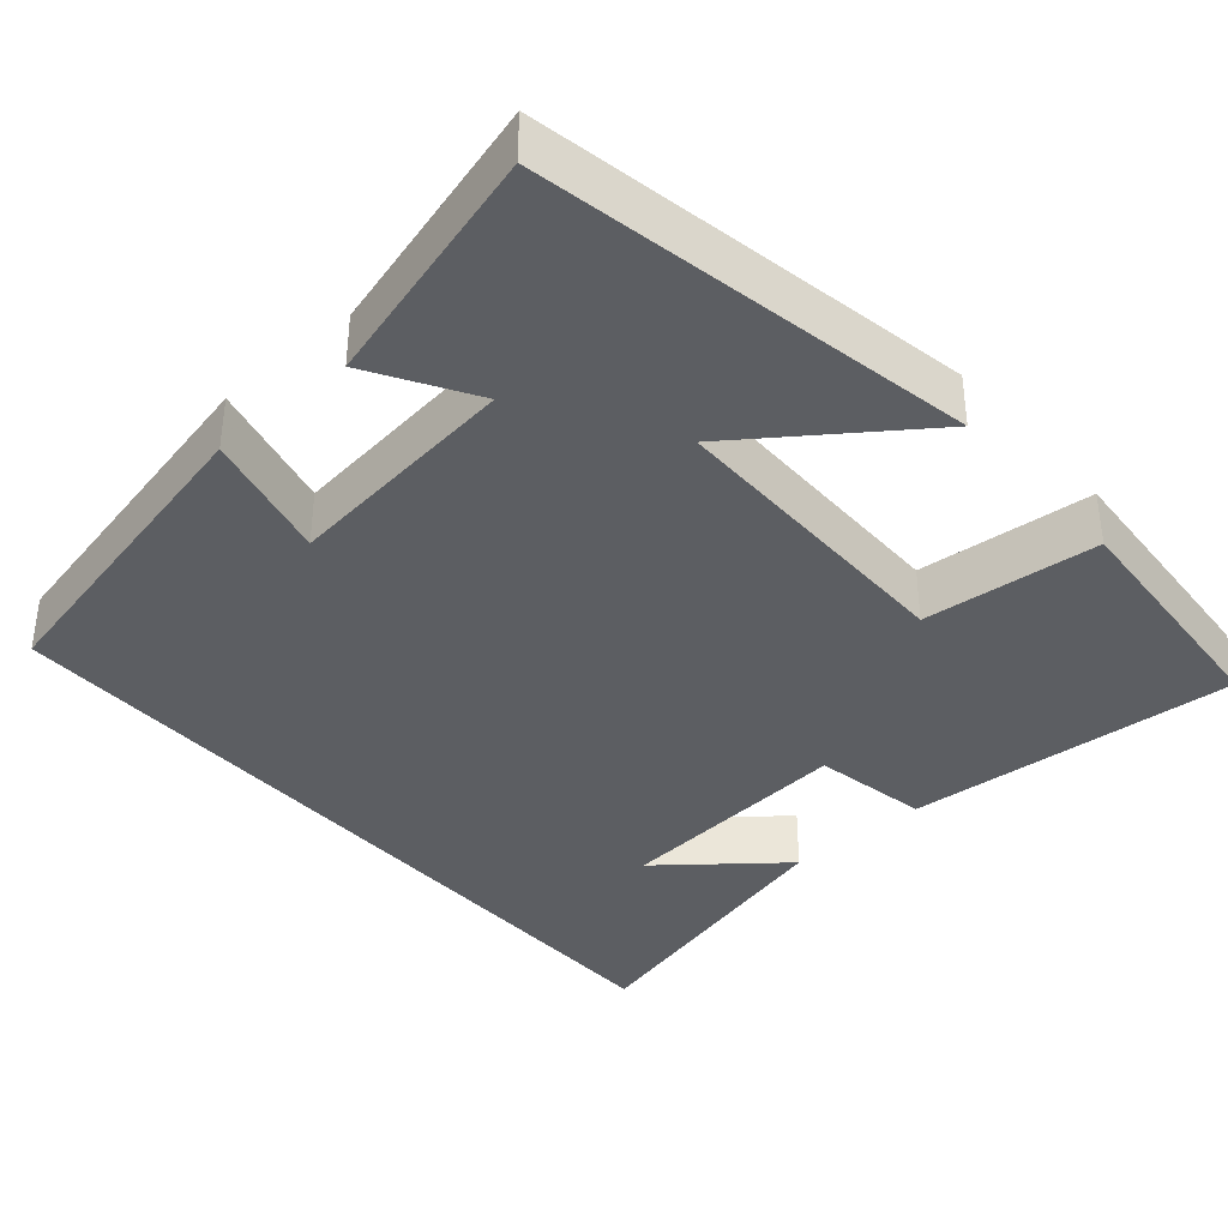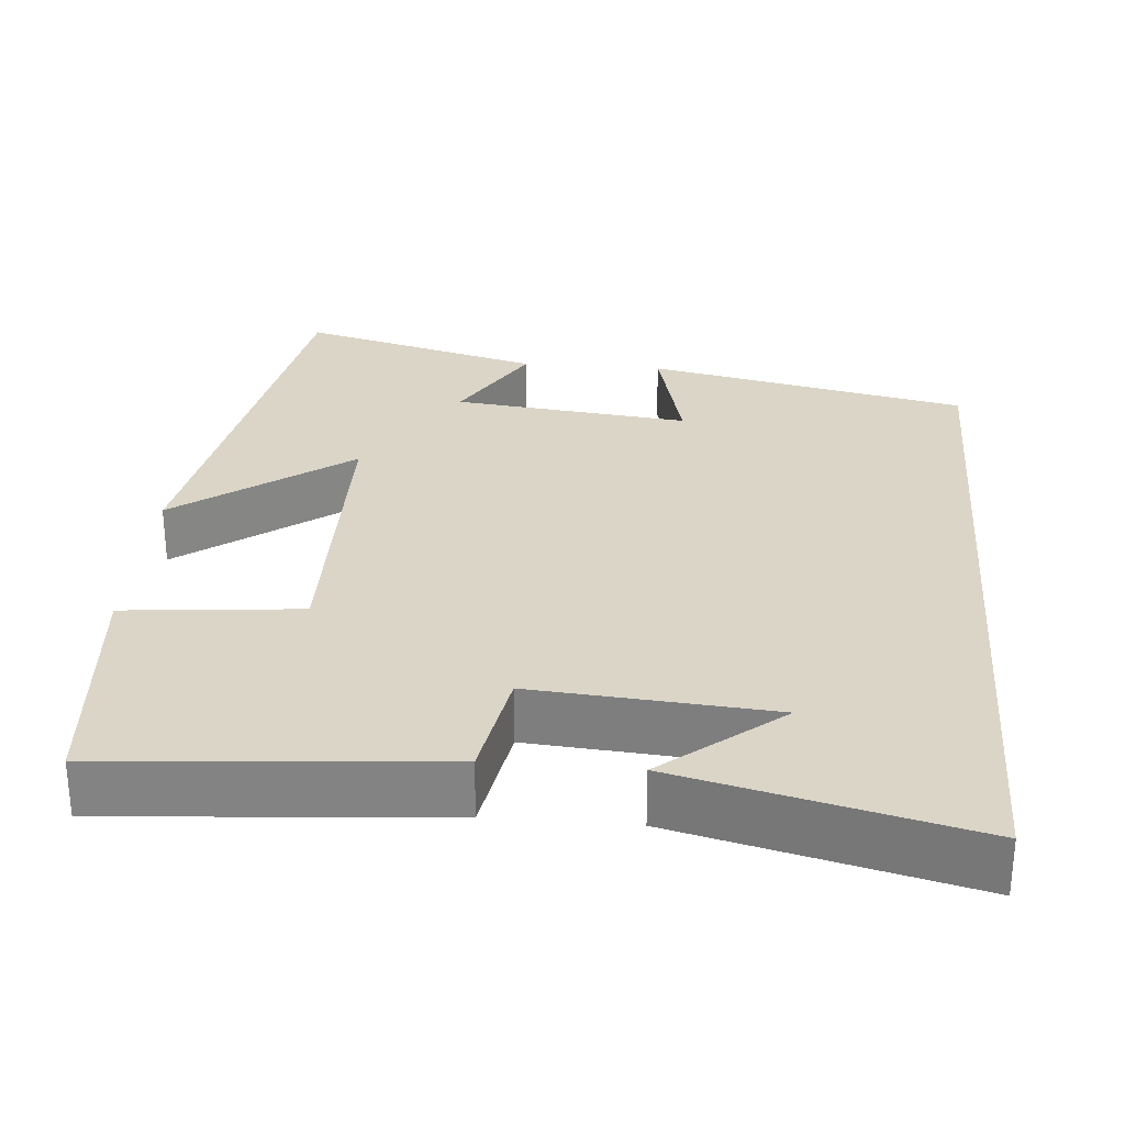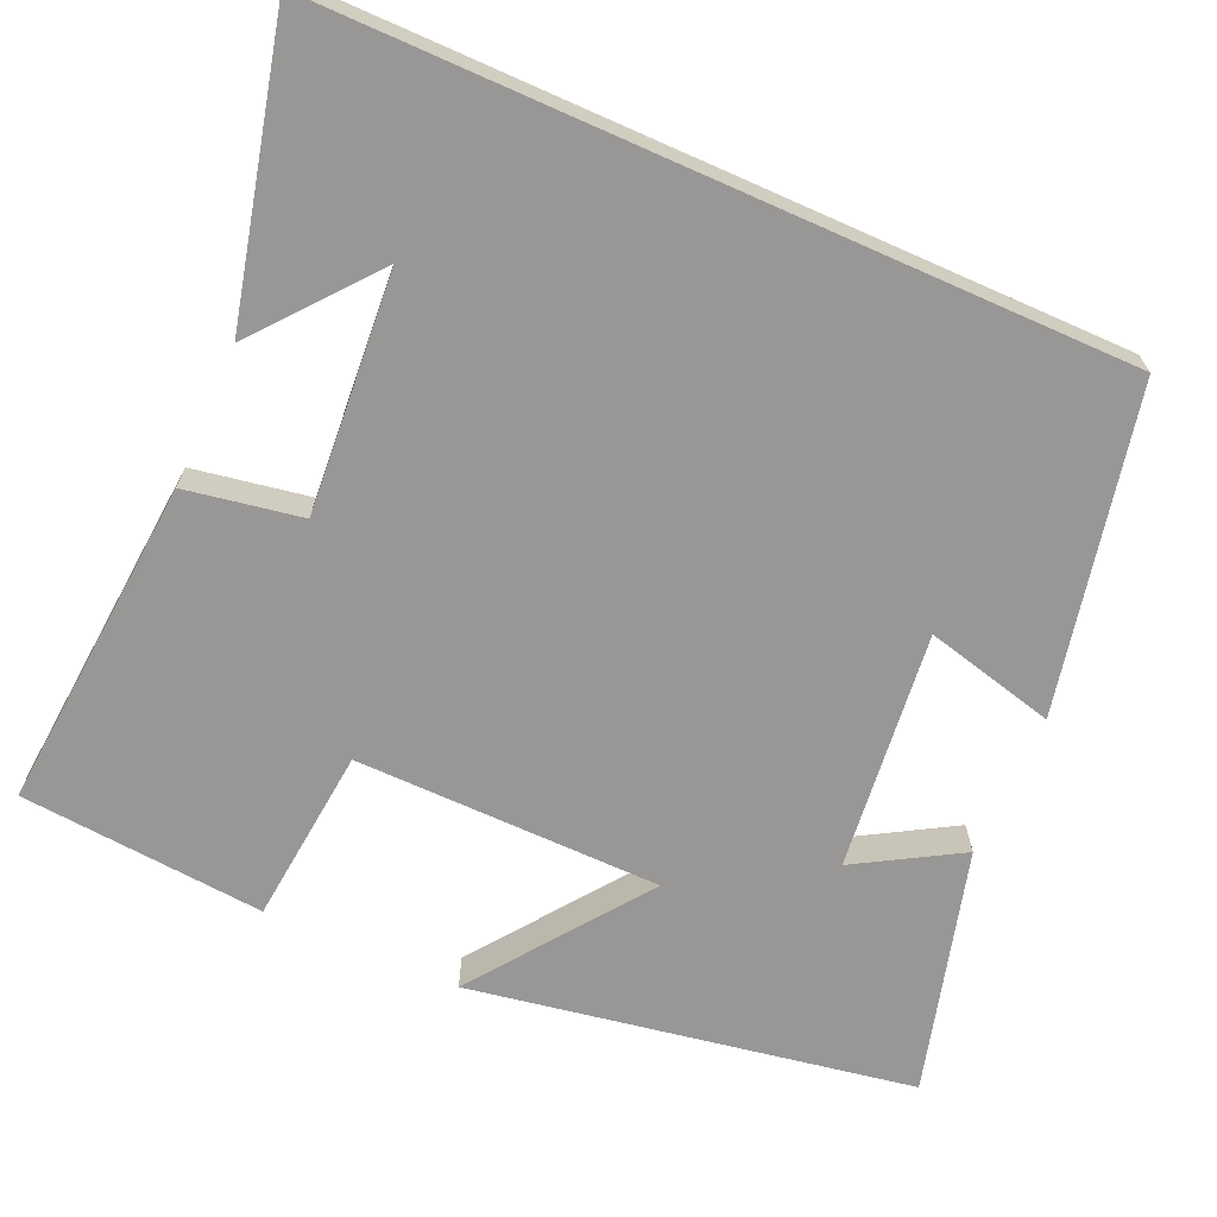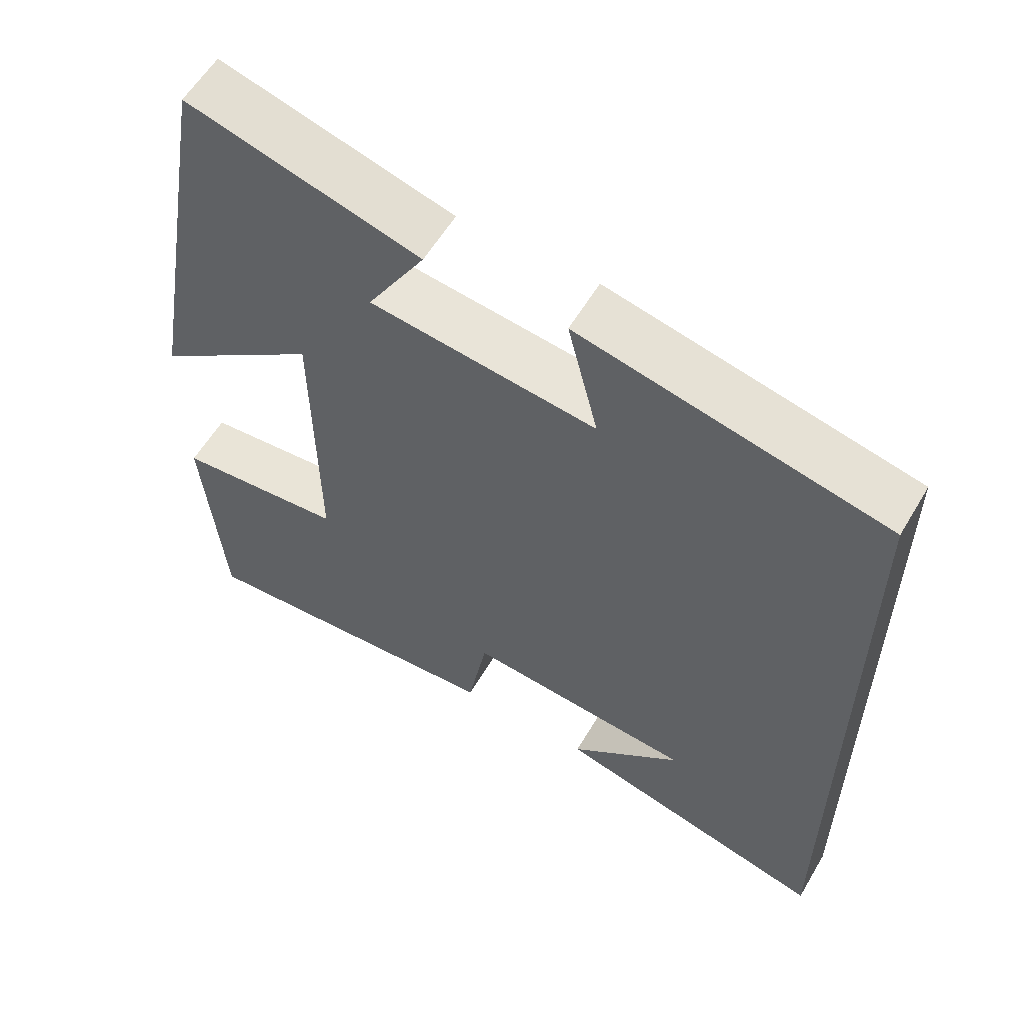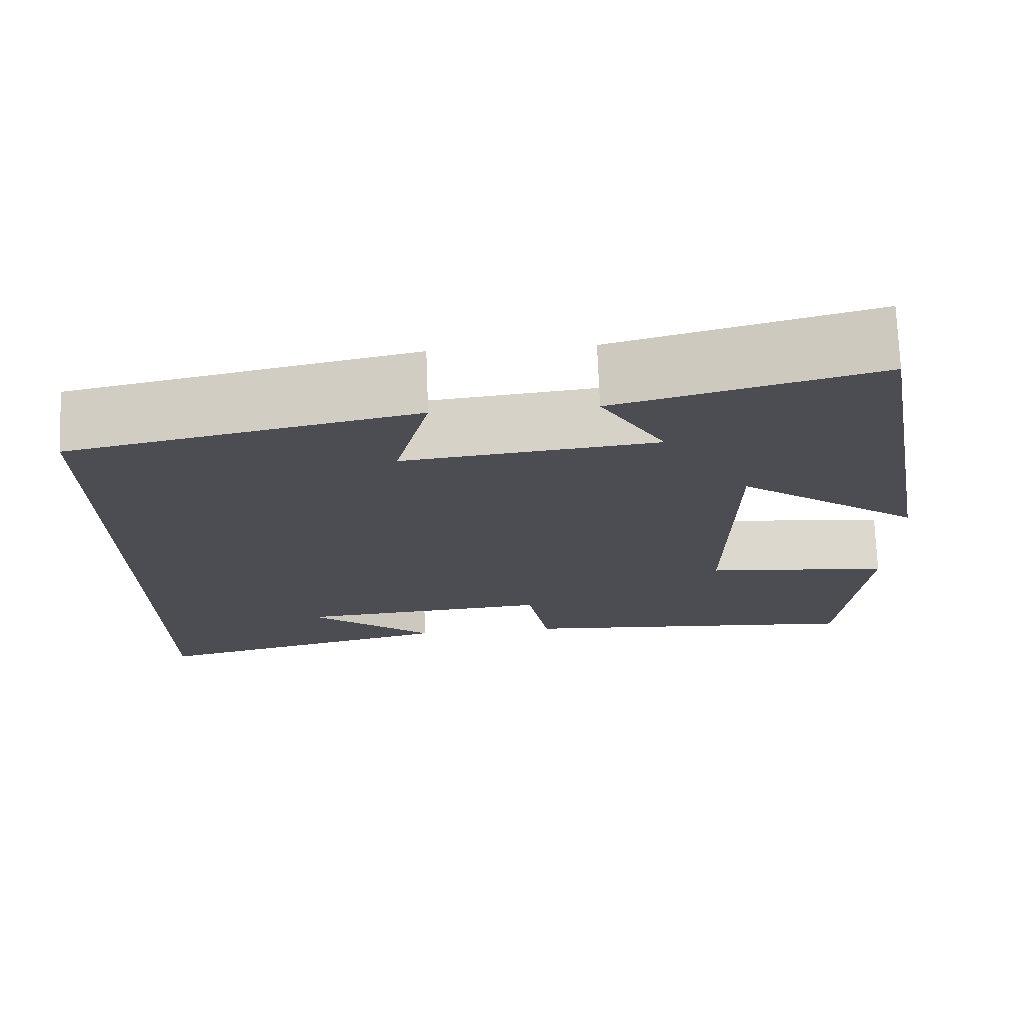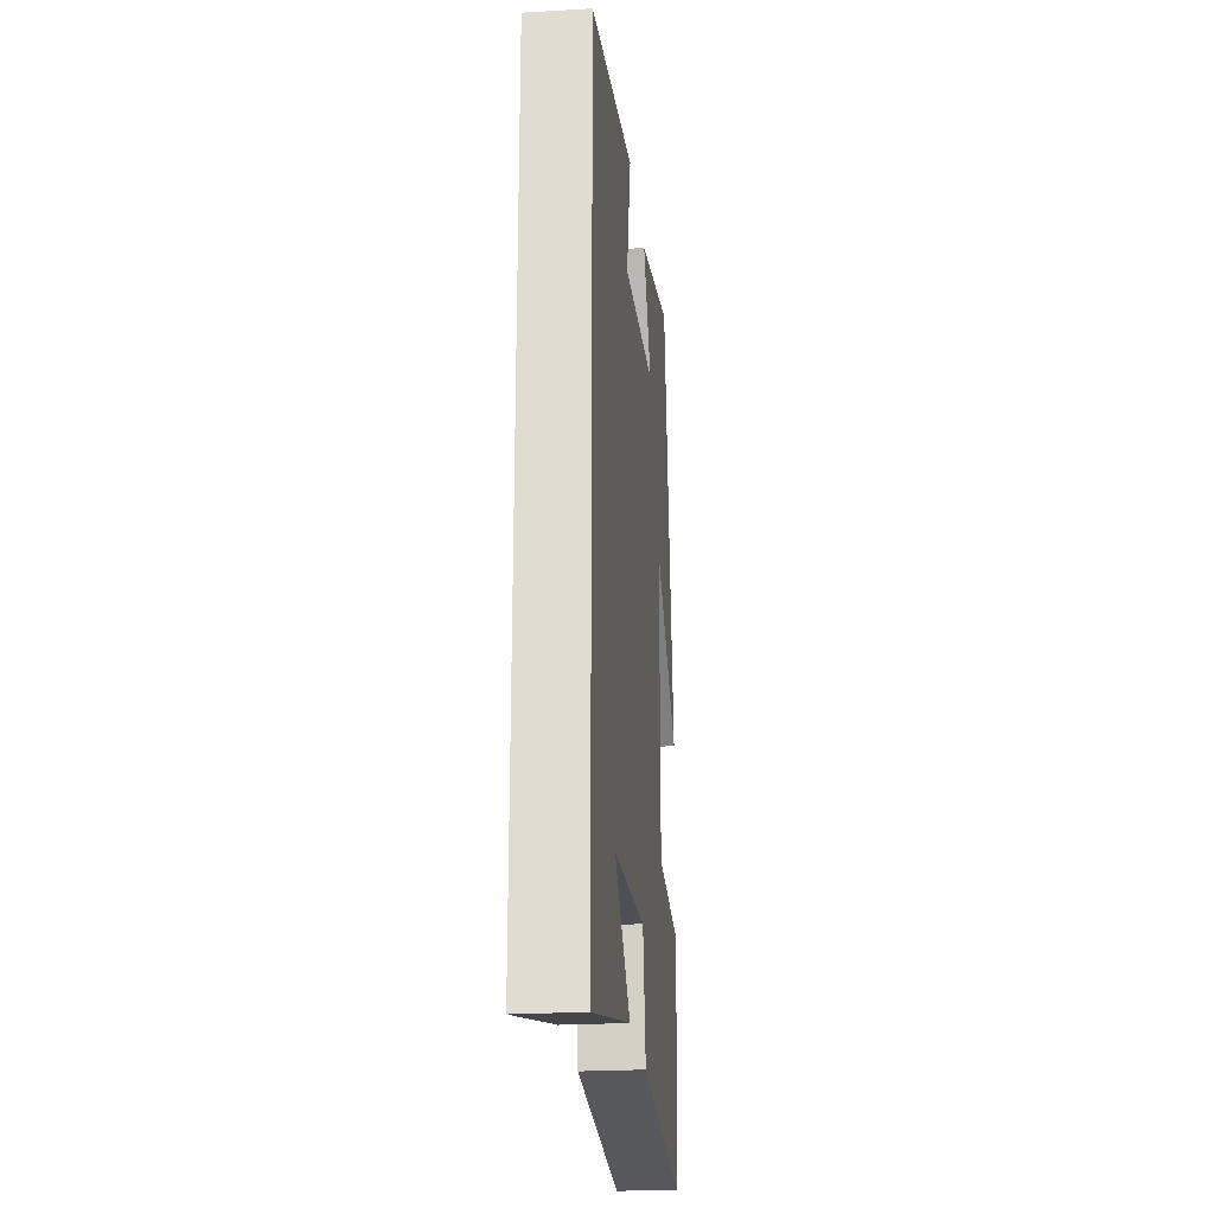
<metadata>
{"format":"obj","ext":"obj","renderer":"f3d","projection":"perspective","resolution":1024,"background":"white","views":[{"elev":-38.0,"azim":41.4,"up":"+Y"},{"elev":29.0,"azim":-175.2,"up":"+Y"},{"elev":-68.2,"azim":-114.0,"up":"+Y"},{"elev":58.5,"azim":-149.5,"up":"+Z"},{"elev":73.5,"azim":-2.2,"up":"+Z"},{"elev":-23.8,"azim":-84.4,"up":"+Z"}]}
</metadata>
<code>
v -0.5 0.07 0.413
v -0.091 0.07 0.5
v -0.132 0.07 0.335
v 0.17 0.07 0.369
v 0.093 0.07 0.5
v 0.402 0.07 0.584
v 0.5 0.07 0.025
v 0.28 0.07 0.187
v 0.276 0.07 -0.201
v 0.5 0.07 -0.223
v 0.474 0.07 -0.534
v 0.05 0.07 -0.5
v 0.024 0.07 -0.353
v -0.28 0.07 -0.377
v -0.13 0.07 -0.5
v -0.5 0.07 -0.591
v -0.5 0 0.413
v -0.091 0 0.5
v -0.132 0 0.335
v 0.17 0 0.369
v 0.093 0 0.5
v 0.402 0 0.584
v 0.5 0 0.025
v 0.28 0 0.187
v 0.276 0 -0.201
v 0.5 0 -0.223
v 0.474 0 -0.534
v 0.05 0 -0.5
v 0.024 0 -0.353
v -0.28 0 -0.377
v -0.13 0 -0.5
v -0.5 0 -0.591
f 14 15 16
f 14 16 1
f 13 14 1
f 10 11 12 13
f 9 10 13
f 8 9 13 1
f 5 6 7 8
f 4 5 8
f 3 4 8
f 3 8 1
f 1 2 3
f 32 31 30
f 17 32 30
f 17 30 29
f 29 28 27 26
f 29 26 25
f 17 29 25 24
f 24 23 22 21
f 24 21 20
f 24 20 19
f 17 24 19
f 19 18 17
f 1 17 18 2
f 2 18 19 3
f 3 19 20 4
f 4 20 21 5
f 5 21 22 6
f 6 22 23 7
f 7 23 24 8
f 8 24 25 9
f 9 25 26 10
f 10 26 27 11
f 11 27 28 12
f 12 28 29 13
f 13 29 30 14
f 14 30 31 15
f 15 31 32 16
f 16 32 17 1

</code>
